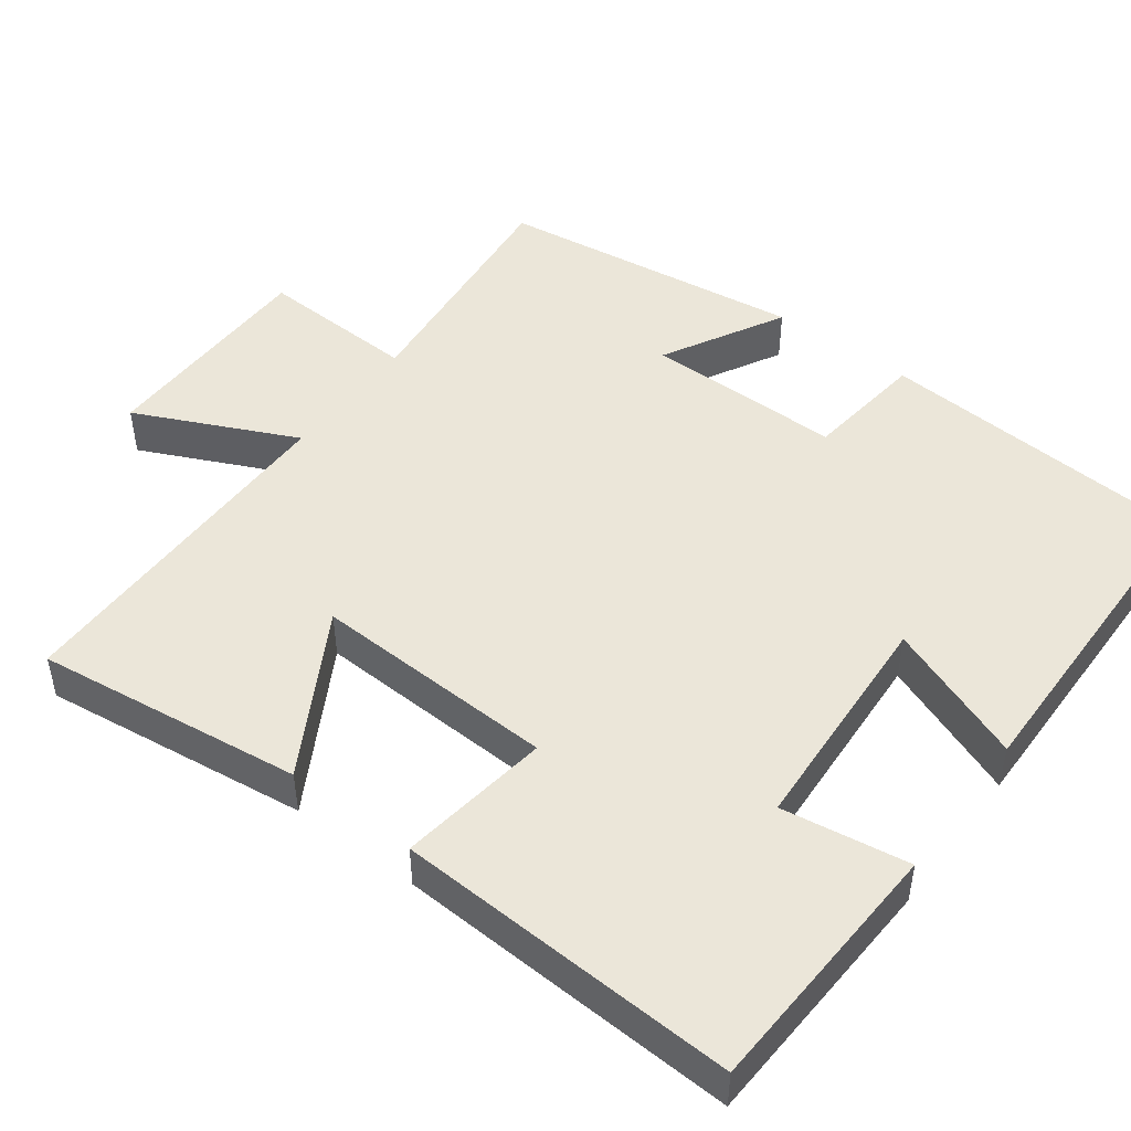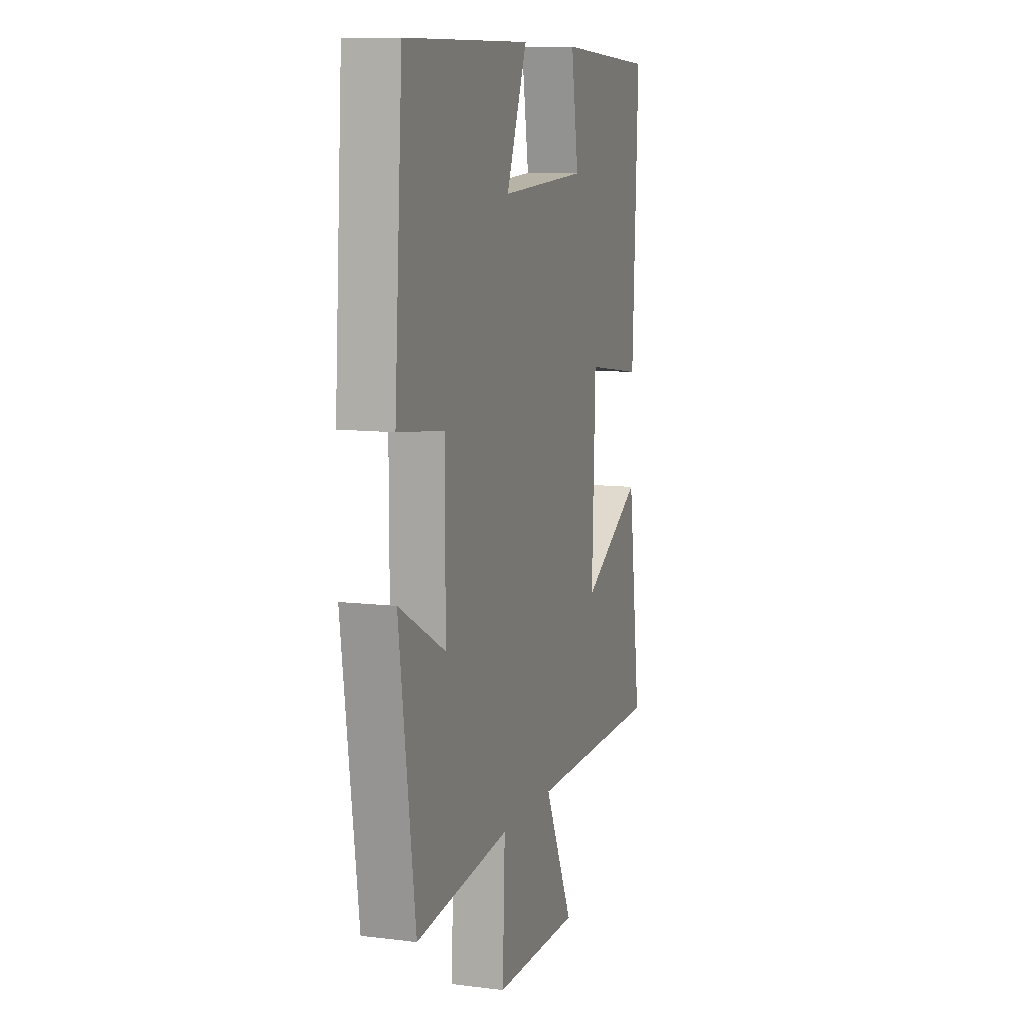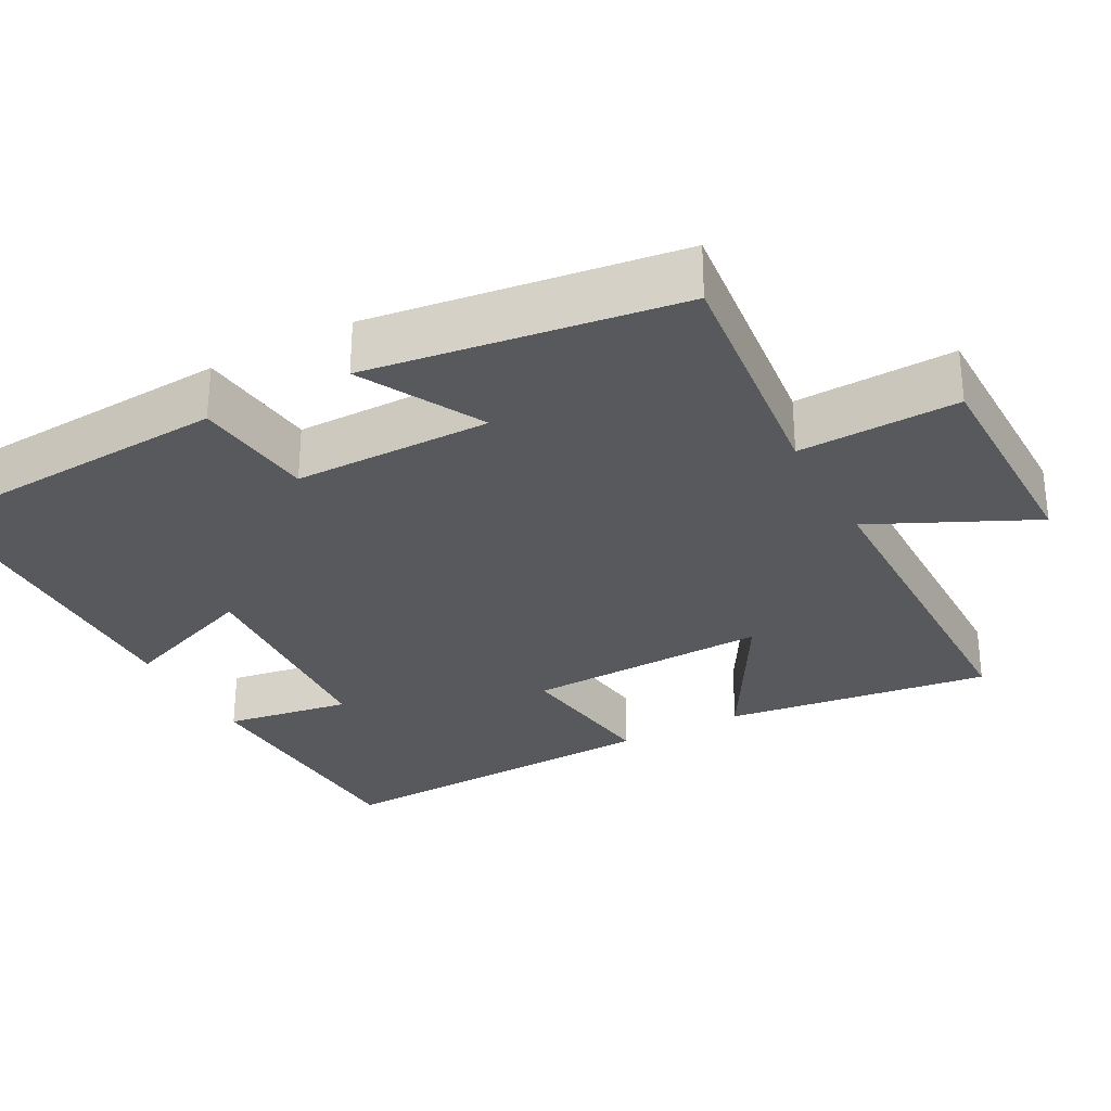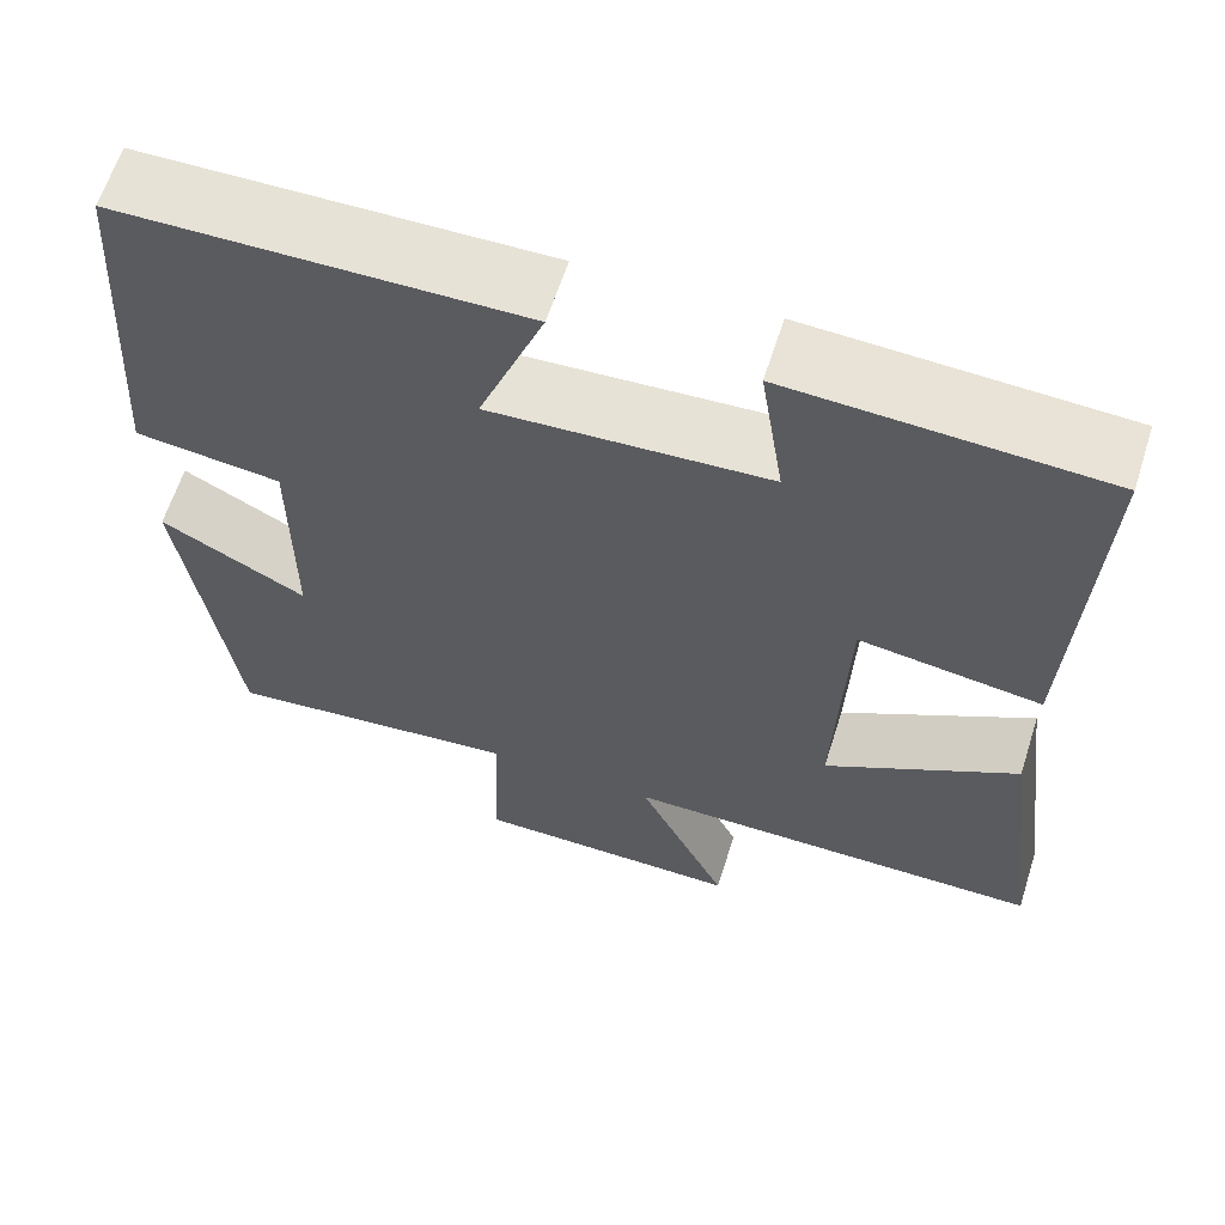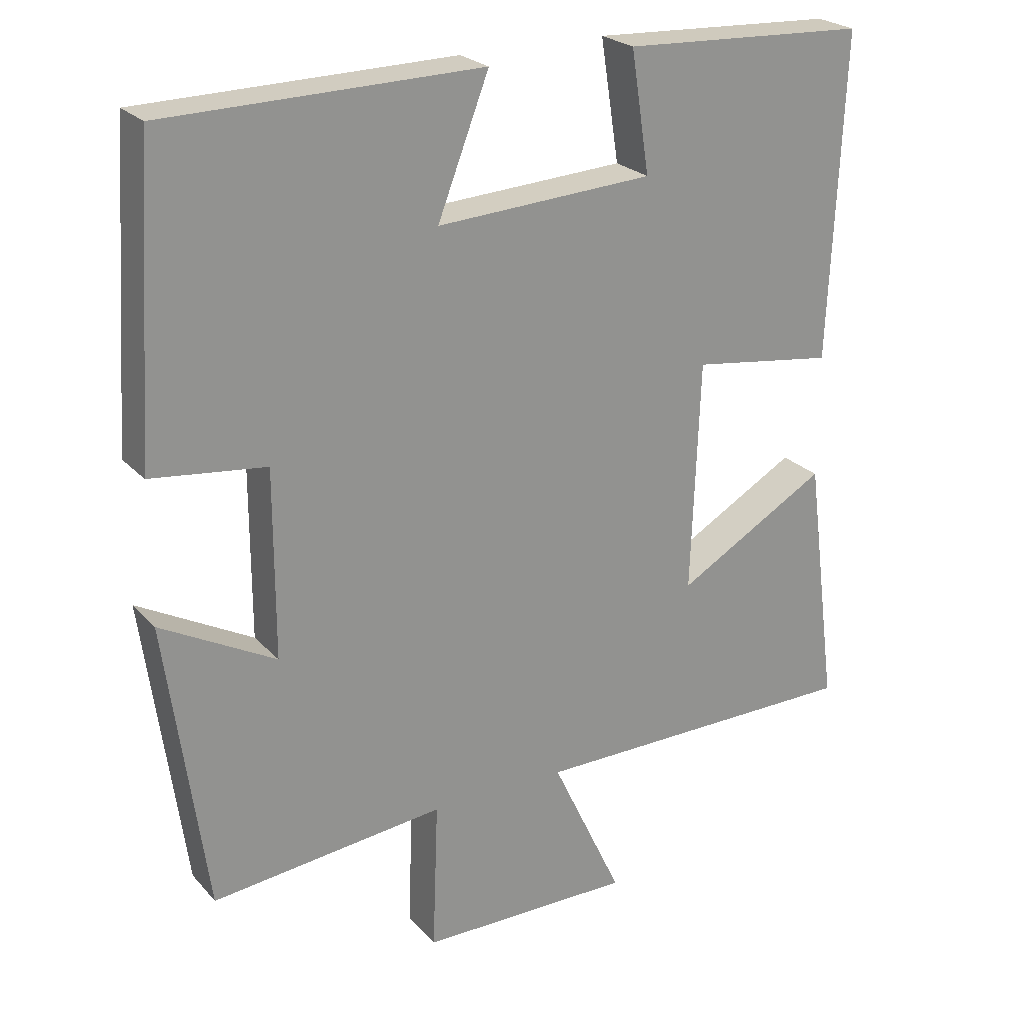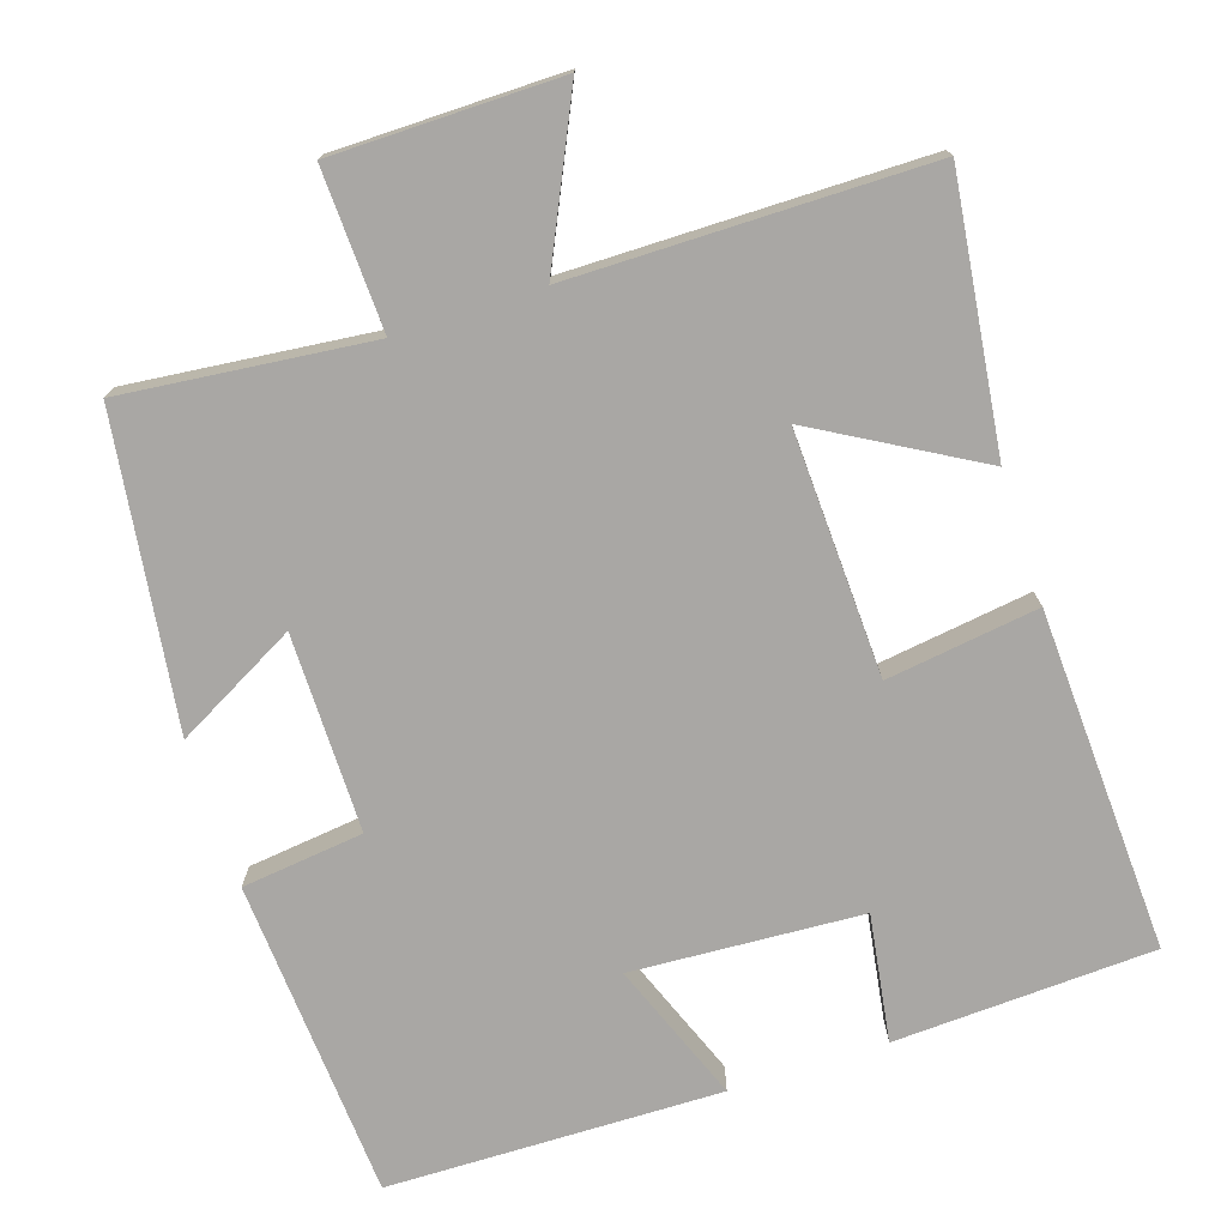
<metadata>
{"format":"obj","ext":"obj","renderer":"f3d","projection":"perspective","resolution":1024,"background":"white","views":[{"elev":47.8,"azim":-53.1,"up":"+Y"},{"elev":9.6,"azim":107.9,"up":"+Z"},{"elev":-29.7,"azim":118.1,"up":"+Y"},{"elev":62.6,"azim":-162.3,"up":"+Z"},{"elev":23.9,"azim":149.1,"up":"+Z"},{"elev":-74.7,"azim":-161.9,"up":"+Y"}]}
</metadata>
<code>
v -0.546 0.07 -0.497
v -0.5 0.07 -0.143
v -0.287 0.07 -0.265
v -0.299 0.07 0.059
v -0.5 0.07 0.031
v -0.52 0.07 0.484
v -0.176 0.07 0.5
v -0.202 0.07 0.332
v 0.102 0.07 0.314
v 0.03 0.07 0.5
v 0.472 0.07 0.492
v 0.5 0.07 0.068
v 0.339 0.07 0.049
v 0.339 0.07 -0.213
v 0.5 0.07 -0.126
v 0.444 0.07 -0.535
v 0.116 0.07 -0.5
v 0.124 0.07 -0.711
v -0.176 0.07 -0.713
v -0.076 0.07 -0.5
v -0.546 0 -0.497
v -0.5 0 -0.143
v -0.287 0 -0.265
v -0.299 0 0.059
v -0.5 0 0.031
v -0.52 0 0.484
v -0.176 0 0.5
v -0.202 0 0.332
v 0.102 0 0.314
v 0.03 0 0.5
v 0.472 0 0.492
v 0.5 0 0.068
v 0.339 0 0.049
v 0.339 0 -0.213
v 0.5 0 -0.126
v 0.444 0 -0.535
v 0.116 0 -0.5
v 0.124 0 -0.711
v -0.176 0 -0.713
v -0.076 0 -0.5
f 17 18 19 20
f 17 20 1 2
f 14 15 16 17
f 13 14 17
f 10 11 12 13
f 9 10 13
f 8 9 13 17
f 5 6 7 8
f 4 5 8
f 3 4 8 17
f 2 3 17
f 40 39 38 37
f 22 21 40 37
f 37 36 35 34
f 37 34 33
f 33 32 31 30
f 33 30 29
f 37 33 29 28
f 28 27 26 25
f 28 25 24
f 37 28 24 23
f 37 23 22
f 1 21 22 2
f 2 22 23 3
f 3 23 24 4
f 4 24 25 5
f 5 25 26 6
f 6 26 27 7
f 7 27 28 8
f 8 28 29 9
f 9 29 30 10
f 10 30 31 11
f 11 31 32 12
f 12 32 33 13
f 13 33 34 14
f 14 34 35 15
f 15 35 36 16
f 16 36 37 17
f 17 37 38 18
f 18 38 39 19
f 19 39 40 20
f 20 40 21 1

</code>
